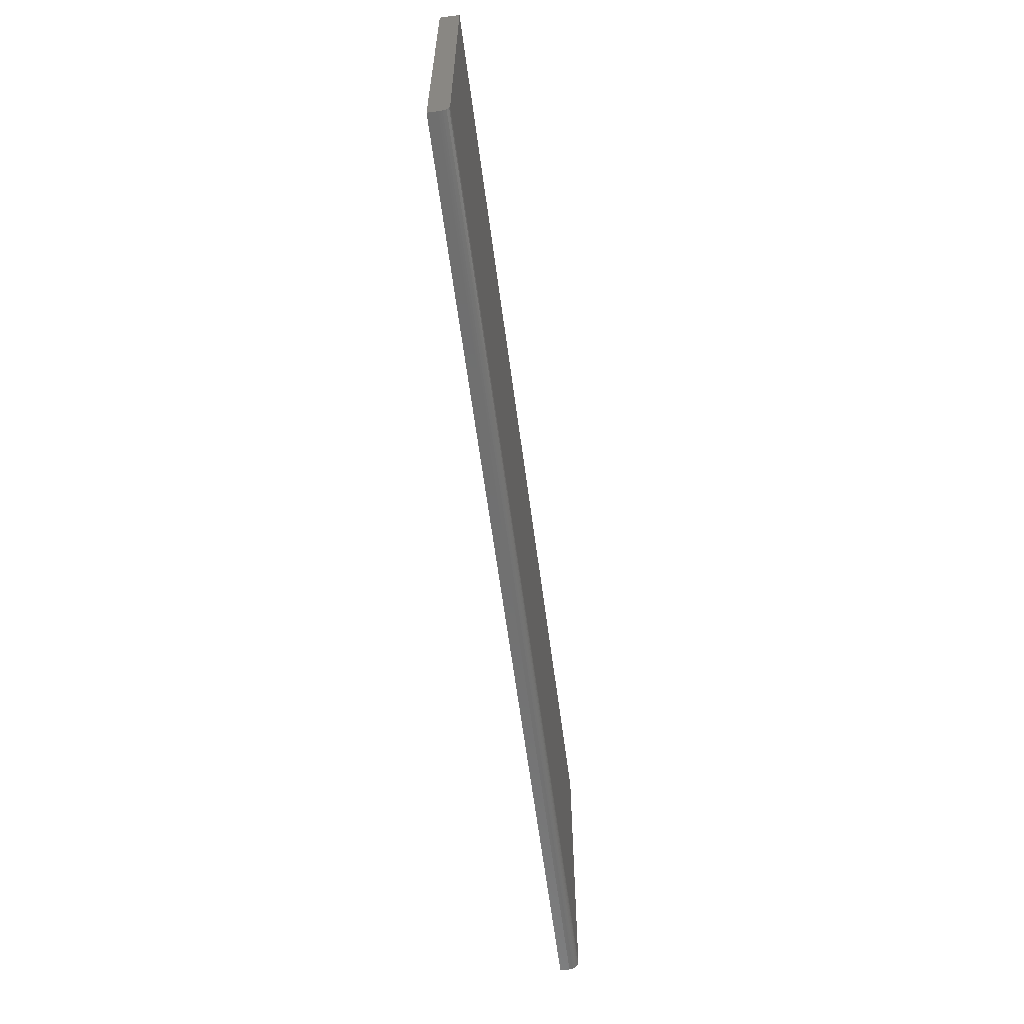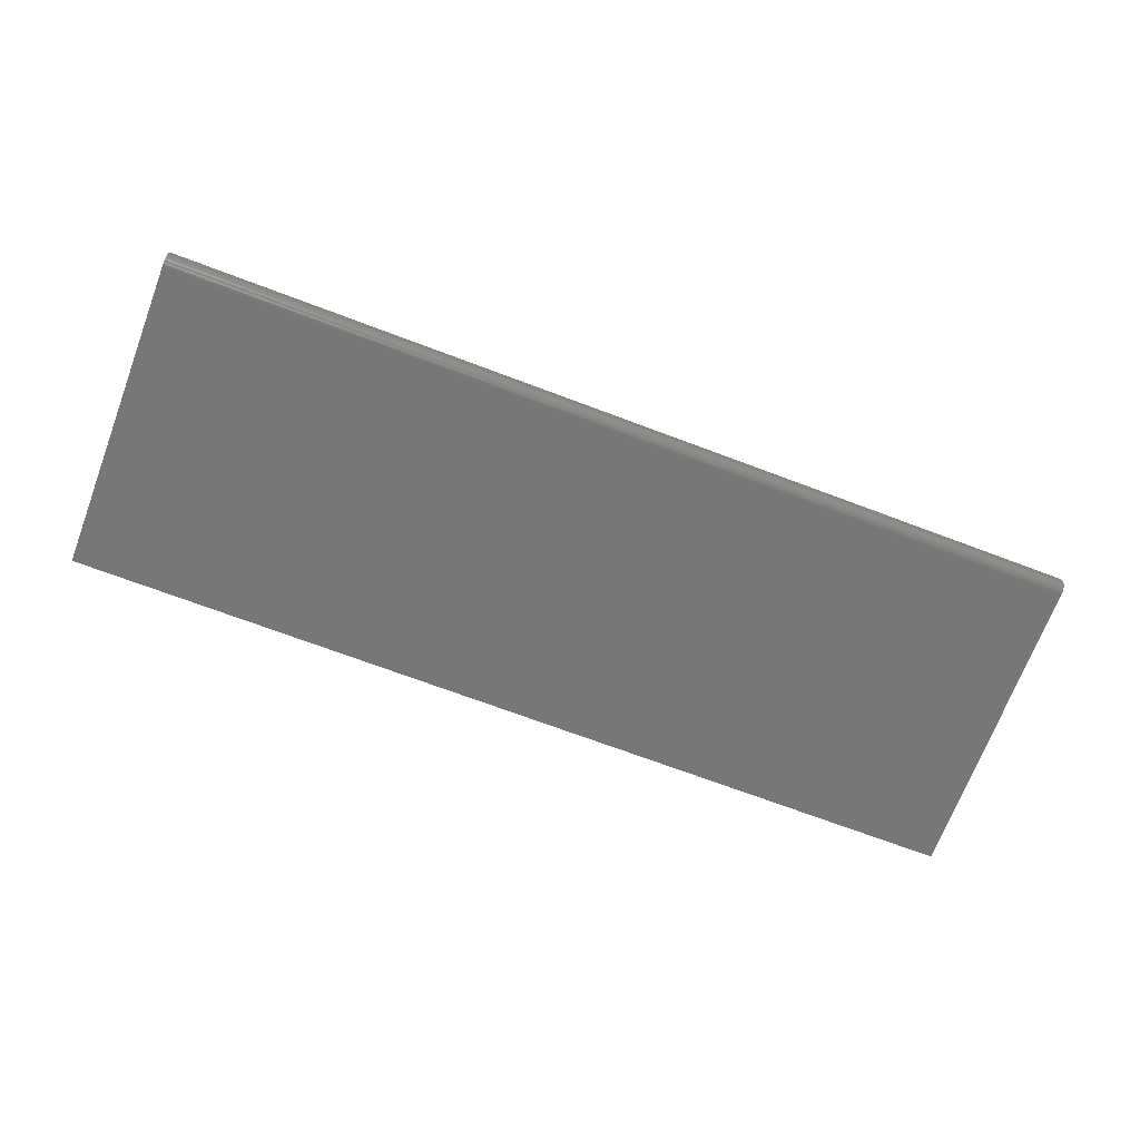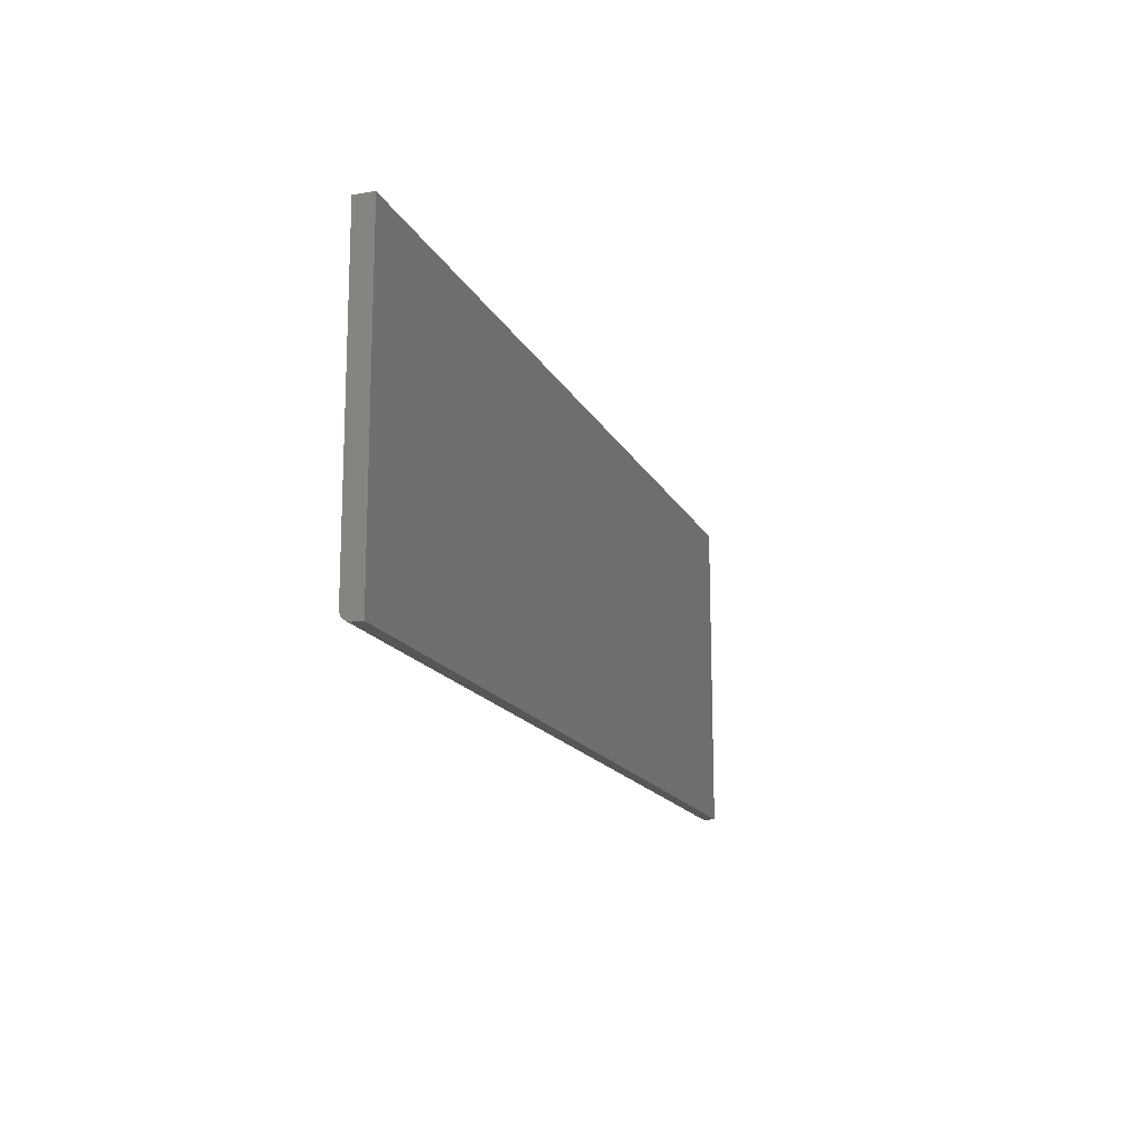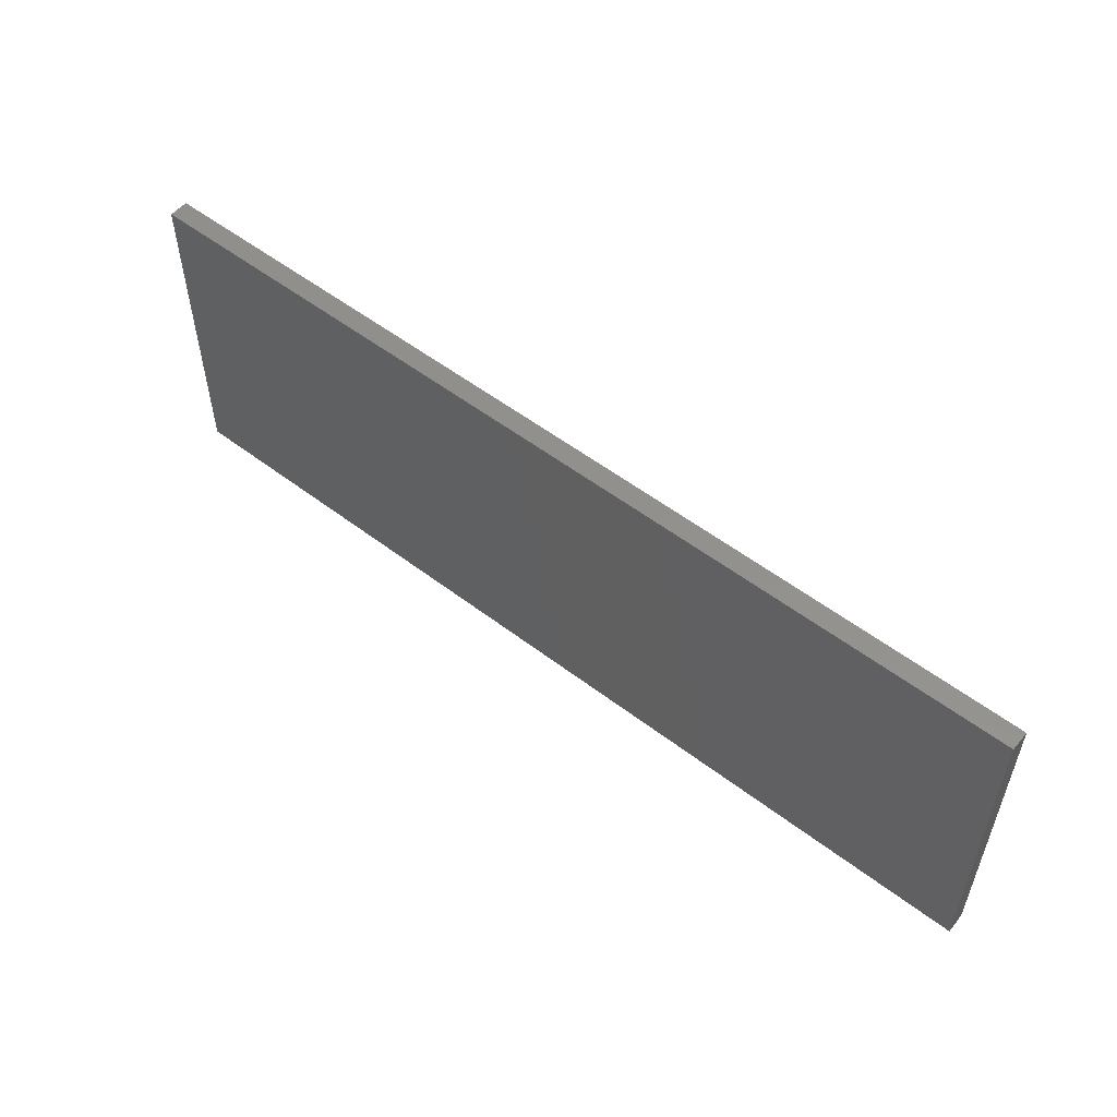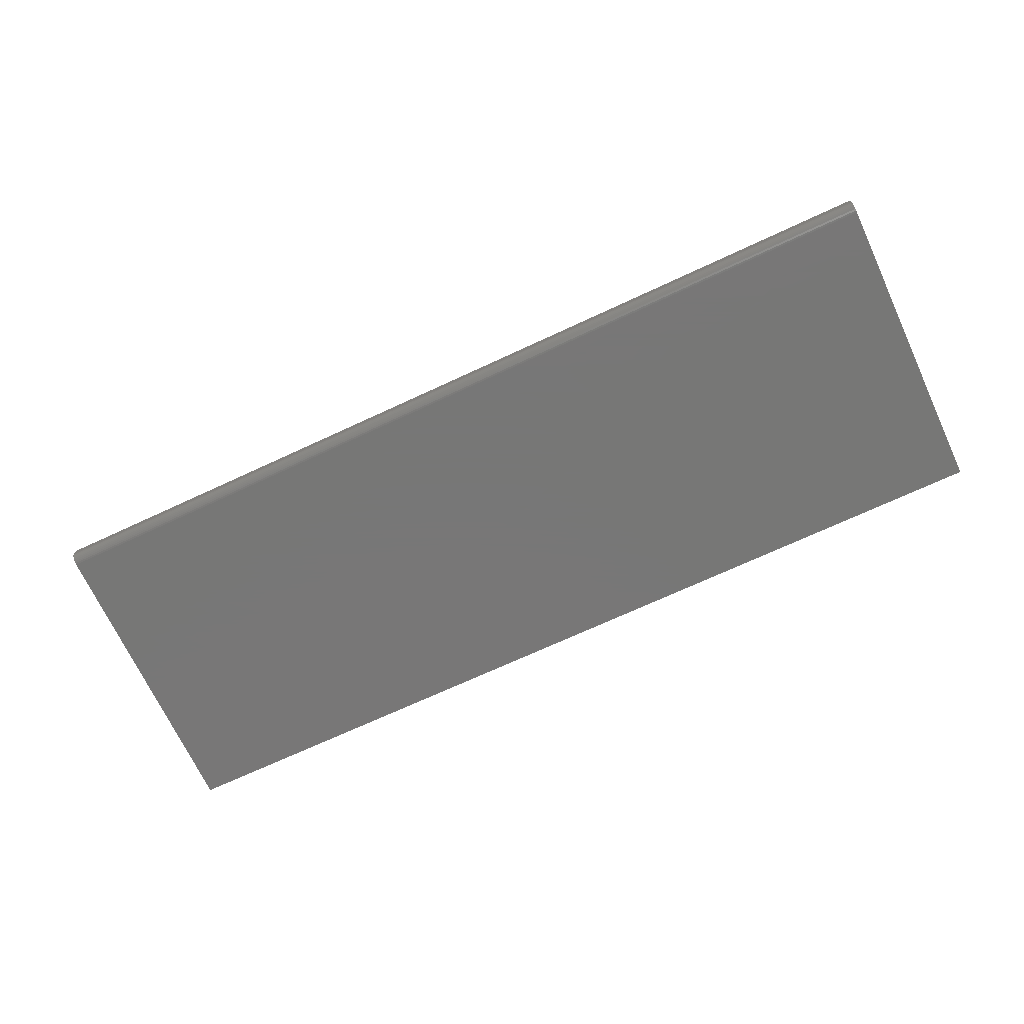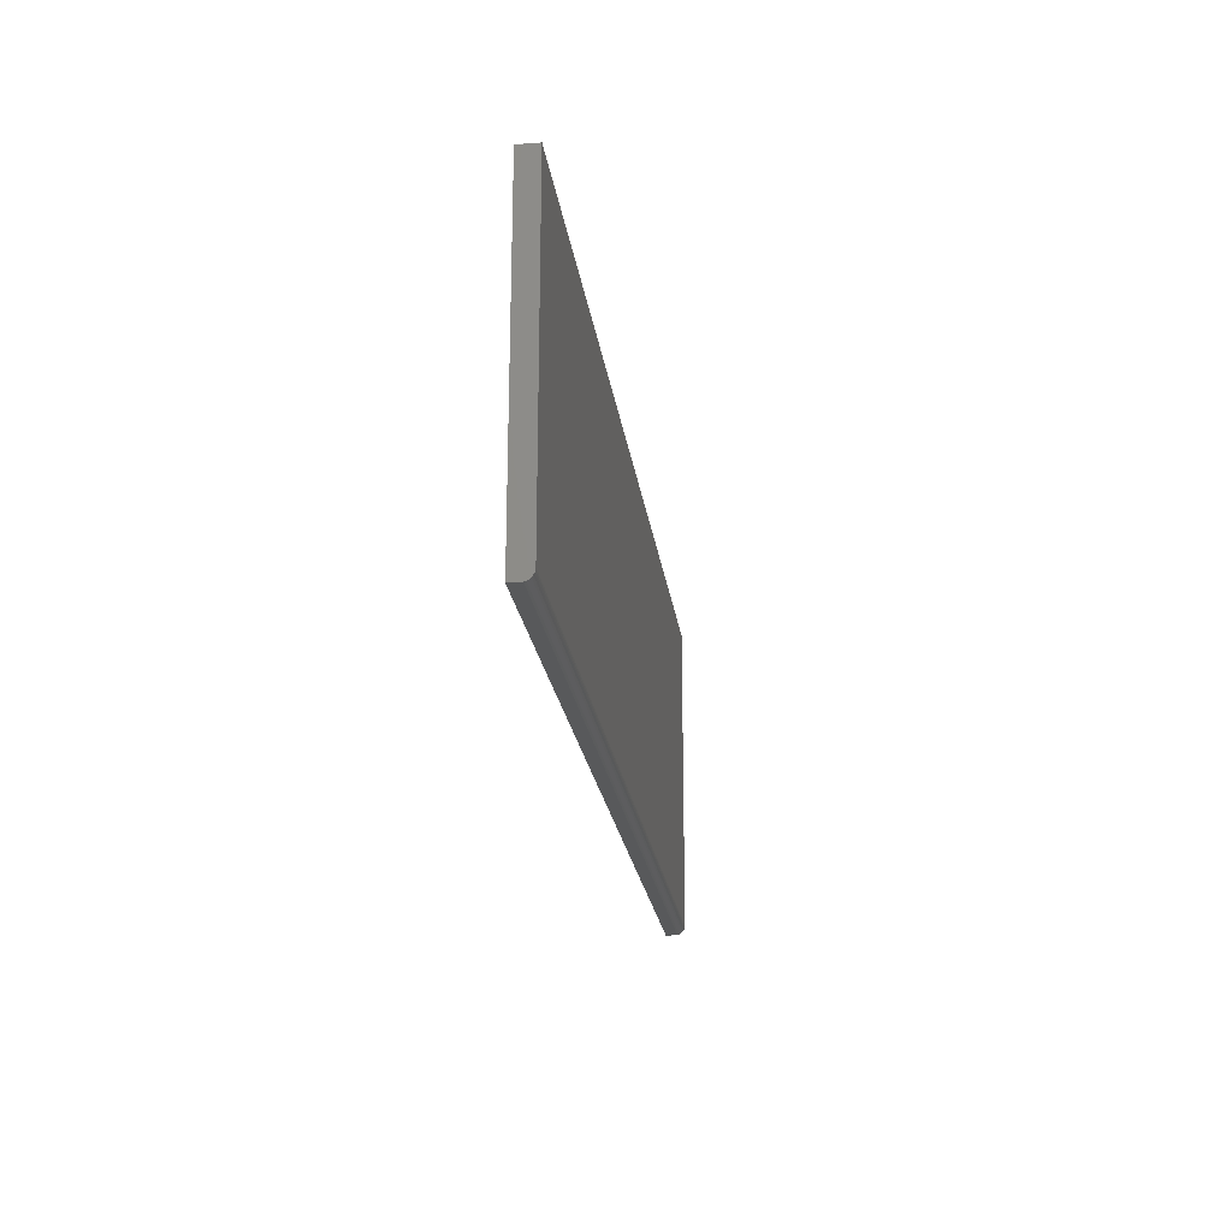
<metadata>
{"format":"stl","ext":"stl","renderer":"f3d","projection":"perspective","resolution":1024,"background":"white","views":[{"elev":-61.7,"azim":97.5,"up":"+Y"},{"elev":-70.1,"azim":-20.7,"up":"+Z"},{"elev":-15.7,"azim":-71.2,"up":"+Y"},{"elev":54.1,"azim":39.1,"up":"+Y"},{"elev":-70.0,"azim":25.0,"up":"+Z"},{"elev":-21.8,"azim":97.4,"up":"+Y"}]}
</metadata>
<code>
# stl→obj: 24 verts, 44 faces
v -0.75 -0.2422 0
v -0.75 0.2632 0
v 0.75 -0.2422 0
v 0.75 0.2632 0
v -0.75 -0.2578 0.01562
v -0.75 -0.2552 0.006944
v -0.75 -0.2575 0.01258
v -0.75 -0.2566 0.009646
v -0.75 -0.2509 0.002633
v -0.75 -0.2532 0.004576
v -0.75 0.2632 0.03125
v -0.75 -0.2578 0.03125
v -0.75 -0.2452 0.0003002
v -0.75 -0.2482 0.001189
v 0.75 -0.2578 0.01562
v 0.75 -0.2575 0.01258
v 0.75 -0.2566 0.009646
v 0.75 -0.2482 0.001189
v 0.75 -0.2452 0.0003002
v 0.75 0.2632 0.03125
v 0.75 -0.2578 0.03125
v 0.75 -0.2552 0.006944
v 0.75 -0.2532 0.004576
v 0.75 -0.2509 0.002633
f 1 2 3
f 3 2 4
f 5 6 7
f 6 8 7
f 9 10 6
f 1 11 2
f 12 11 1
f 12 1 13
f 12 13 14
f 12 14 9
f 12 9 6
f 12 6 5
f 15 16 17
f 3 18 19
f 20 21 18
f 20 18 3
f 20 3 4
f 21 15 17
f 21 17 22
f 21 22 23
f 21 23 24
f 21 24 18
f 12 5 21
f 21 5 15
f 1 3 13
f 13 3 19
f 13 19 14
f 14 19 18
f 14 18 9
f 9 18 24
f 9 24 10
f 10 24 23
f 10 23 6
f 6 23 22
f 6 22 8
f 8 22 17
f 8 17 7
f 7 17 16
f 7 16 5
f 5 16 15
f 12 21 11
f 11 21 20
f 20 4 11
f 11 4 2

</code>
